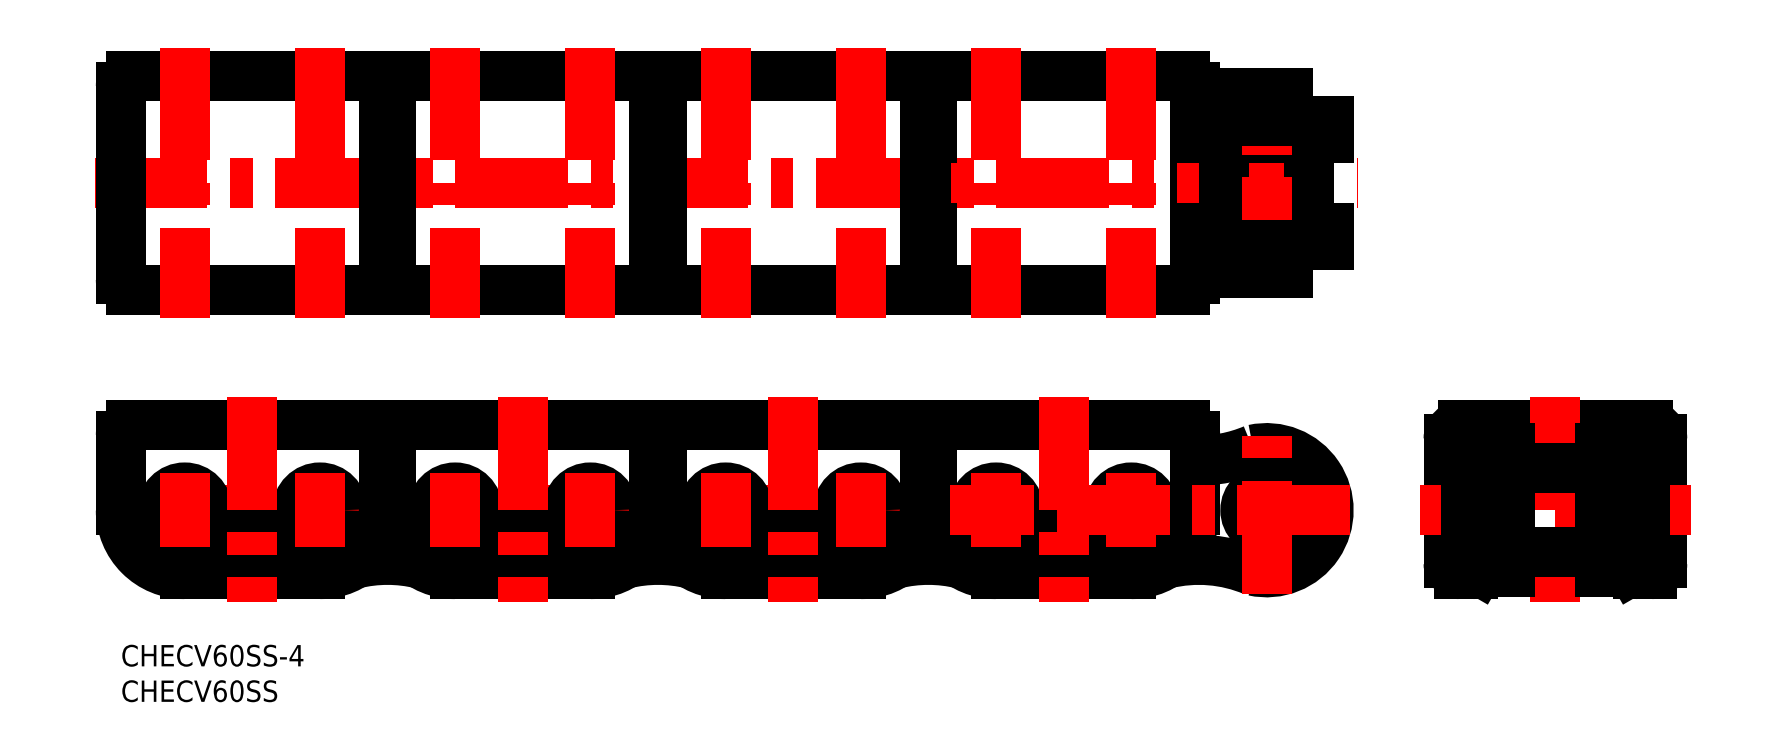
<metadata>
{"format":"dxf","ext":"dxf","renderer":"ezdxf+matplotlib","layout":"modelspace","background":"white","min_lineweight":24,"dpi":150}
</metadata>
<code>
0
SECTION
2
ENTITIES
0
INSERT
8
MSM_CONTINUOUS
2
*U11
10
0
20
0
30
0
0
INSERT
8
MSM_CONTINUOUS
2
*U12
10
0
20
0
30
0
0
CIRCLE
8
MSM_CONTINUOUS
10
123.3
20
19
30
0
40
3.2
0
CIRCLE
8
MSM_CONTINUOUS
10
142.3
20
19
30
0
40
3.2
0
LINE
8
MSM_CONTINUOUS
10
137.1
20
16.55
30
0
11
128.6
21
16.55
31
0
0
ARC
8
MSM_CONTINUOUS
10
128.6
20
15.55
30
0
40
1
50
90
51
180
0
LINE
8
MSM_CONTINUOUS
10
127.6
20
15.55
30
0
11
127.6
21
13.45
31
0
0
ARC
8
MSM_CONTINUOUS
10
128.6
20
13.45
30
0
40
1
50
180
51
286.1
0
ARC
8
MSM_CONTINUOUS
10
132.8
20
-1.285
30
0
40
14.33
50
73.91
51
106.1
0
ARC
8
MSM_CONTINUOUS
10
137.1
20
13.45
30
0
40
1
50
253.9
51
8.595e-09
0
LINE
8
MSM_CONTINUOUS
10
138.1
20
13.45
30
0
11
138.1
21
15.55
31
0
0
ARC
8
MSM_CONTINUOUS
10
137.1
20
15.55
30
0
40
1
50
2.149e-08
51
90
0
LINE
8
MSM_CONTINUOUS
10
114.3
20
19
30
0
11
114.3
21
29.5
31
0
0
LINE
8
MSM_CONTINUOUS
10
123.3
20
10
30
0
11
142.3
21
10
31
0
0
LINE
8
MSM_CONTINUOUS
10
151.3
20
19
30
0
11
151.3
21
29.5
31
0
0
ARC
8
MSM_CONTINUOUS
10
123.3
20
19
30
0
40
9
50
180
51
270
0
ARC
8
MSM_CONTINUOUS
10
142.3
20
19
30
0
40
9
50
270
51
0
0
LINE
8
MSM_CONTINUOUS
10
149.8
20
31
30
0
11
115.8
21
31
31
0
0
ARC
8
MSM_CONTINUOUS
10
149.8
20
78.65
30
0
40
1.5
50
360
51
90
0
LINE
8
MSM_CONTINUOUS
10
149.8
20
80.15
30
0
11
115.8
21
80.15
31
0
0
LINE
8
MSM_CONTINUOUS
10
151.3
20
51.55
30
0
11
151.3
21
78.65
31
0
0
ARC
8
MSM_CONTINUOUS
10
115.8
20
78.65
30
0
40
1.5
50
90
51
180
0
ARC
8
MSM_CONTINUOUS
10
115.8
20
51.55
30
0
40
1.5
50
180
51
270
0
ARC
8
MSM_CONTINUOUS
10
149.8
20
51.55
30
0
40
1.5
50
270
51
1.201e-08
0
LINE
8
MSM_CONTINUOUS
10
115.8
20
50.05
30
0
11
149.9
21
50.05
31
0
0
LINE
8
MSM_CONTINUOUS
10
114.3
20
78.65
30
0
11
114.3
21
51.55
31
0
0
LINE
8
MSM_CONTINUOUS
10
191
20
13.05
30
0
11
190.5
21
13.05
31
0
0
LINE
8
MSM_CONTINUOUS
10
190.5
20
10.5
30
0
11
190.5
21
16.02
31
0
0
LINE
8
MSM_CONTINUOUS
10
191
20
28.3
30
0
11
213.2
21
28.3
31
0
0
ARC
8
MSM_CONTINUOUS
10
191
20
27.8
30
0
40
0.5
50
90
51
180
0
LINE
8
MSM_CONTINUOUS
10
190.4
20
10
30
0
11
188.6
21
10
31
0
0
LINE
8
MSM_CONTINUOUS
10
187.1
20
29
30
0
11
187.1
21
11.5
31
0
0
LINE
8
MSM_CONTINUOUS
10
215.2
20
31
30
0
11
189.1
21
31
31
0
0
ARC
8
MSM_CONTINUOUS
10
190
20
10.5
30
0
40
0.5
50
270
51
0
0
LINE
8
MSM_CONTINUOUS
10
191.9
20
11.5
30
0
11
191.3
21
10.5
31
0
0
ARC
8
MSM_CONTINUOUS
10
190.4
20
11
30
0
40
1
50
270
51
330
0
ARC
8
MSM_CONTINUOUS
10
188.6
20
11.5
30
0
40
1.5
50
180
51
270
0
LINE
8
MSM_CONTINUOUS
10
213.3
20
13.05
30
0
11
213.7
21
13.05
31
0
0
LINE
8
MSM_CONTINUOUS
10
213.7
20
10.5
30
0
11
213.7
21
16.02
31
0
0
ARC
8
MSM_CONTINUOUS
10
213.2
20
27.8
30
0
40
0.5
50
0
51
90
0
LINE
8
MSM_CONTINUOUS
10
213.8
20
10
30
0
11
215.7
21
10
31
0
0
LINE
8
MSM_CONTINUOUS
10
217.2
20
29
30
0
11
217.2
21
11.5
31
0
0
ARC
8
MSM_CONTINUOUS
10
214.2
20
10.5
30
0
40
0.5
50
180
51
270
0
LINE
8
MSM_CONTINUOUS
10
212.3
20
11.5
30
0
11
212.9
21
10.5
31
0
0
ARC
8
MSM_CONTINUOUS
10
213.8
20
11
30
0
40
1
50
210
51
270
0
ARC
8
MSM_CONTINUOUS
10
215.7
20
11.5
30
0
40
1.5
50
270
51
0
0
LINE
8
MSM_CENTER
10
-3.668
20
65.1
30
0
11
174.3
21
65.1
31
0
0
LINE
8
MSM_CENTER
10
123.3
20
13.8
30
0
11
123.3
21
24.2
31
0
0
LINE
8
MSM_CENTER
10
142.3
20
13.8
30
0
11
142.3
21
24.2
31
0
0
LINE
8
MSM_CENTER
10
132.8
20
34.95
30
0
11
132.8
21
6
31
0
0
LINE
8
MSM_CENTER
10
202.1
20
34.95
30
0
11
202.1
21
6
31
0
0
LINE
8
MSM_CENTER
10
183.1
20
19
30
0
11
221.2
21
19
31
0
0
LINE
8
MSM_CENTER
10
123.3
20
84.15
30
0
11
123.3
21
46.05
31
0
0
LINE
8
MSM_CENTER
10
142.3
20
84.15
30
0
11
142.3
21
46.05
31
0
0
ARC
8
MSM_CONTINUOUS
10
115.8
20
29.5
30
0
40
1.5
50
90
51
180
0
ARC
8
MSM_CONTINUOUS
10
149.8
20
29.5
30
0
40
1.5
50
0
51
90
0
ARC
8
MSM_CONTINUOUS
10
189.1
20
29
30
0
40
2
50
90
51
180
0
ARC
8
MSM_CONTINUOUS
10
215.2
20
29
30
0
40
2
50
0
51
90
0
ARC
8
MSM_CONTINUOUS
10
161.4
20
19
30
0
40
8.75
50
257.7
51
102.3
0
ARC
8
MSM_CONTINUOUS
10
151.9
20
-7.727
30
0
40
19.73
50
67.14
51
103.6
0
ARC
8
MSM_CONTINUOUS
10
151.9
20
45.73
30
0
40
19.73
50
268.5
51
292.9
0
CIRCLE
8
MSM_CONTINUOUS
10
161.4
20
19
30
0
40
2.98
0
LINE
8
MSM_CENTER
10
161.4
20
7.25
30
0
11
161.4
21
30.75
31
0
0
LINE
8
MSM_CENTER
10
173.2
20
19
30
0
11
-3.668
21
19
31
0
0
LINE
8
MSM_CONTINUOUS
10
170.1
20
56.36
30
0
11
170.1
21
58.76
31
0
0
LINE
8
MSM_CONTINUOUS
10
151.3
20
56.36
30
0
11
170.1
21
56.36
31
0
0
LINE
8
MSM_CONTINUOUS
10
170.1
20
58.76
30
0
11
151.3
21
58.76
31
0
0
LINE
8
MSM_CONTINUOUS
10
167.4
20
58.76
30
0
11
167.4
21
71.46
31
0
0
LINE
8
MSM_CONTINUOUS
10
155.4
20
58.76
30
0
11
155.4
21
71.46
31
0
0
LINE
8
MSM_CONTINUOUS
10
151.3
20
71.46
30
0
11
170.1
21
71.46
31
0
0
LINE
8
MSM_CONTINUOUS
10
170.1
20
71.46
30
0
11
170.1
21
73.86
31
0
0
LINE
8
MSM_CONTINUOUS
10
170.1
20
73.86
30
0
11
151.3
21
73.86
31
0
0
LINE
8
MSM_CENTER
10
161.4
20
50.02
30
0
11
161.4
21
80.18
31
0
0
LINE
8
MSM_CONTINUOUS
10
164.4
20
52.5
30
0
11
164.4
21
56.36
31
0
0
LINE
8
MSM_CONTINUOUS
10
158.4
20
56.36
30
0
11
158.4
21
52.5
31
0
0
LINE
8
MSM_CONTINUOUS
10
164.4
20
77.7
30
0
11
164.4
21
73.86
31
0
0
LINE
8
MSM_CONTINUOUS
10
158.4
20
73.86
30
0
11
158.4
21
77.7
31
0
0
LINE
8
MSM_CONTINUOUS
10
158.4
20
52.45
30
0
11
164.4
21
52.45
31
0
0
LINE
8
MSM_CONTINUOUS
10
158.4
20
77.75
30
0
11
164.4
21
77.75
31
0
0
LINE
8
MSM_CONTINUOUS
10
195.8
20
13.05
30
0
11
208.5
21
13.05
31
0
0
LINE
8
MSM_CONTINUOUS
10
195.8
20
24.96
30
0
11
208.5
21
24.96
31
0
0
LINE
8
MSM_CONTINUOUS
10
193.4
20
21.98
30
0
11
189.5
21
21.98
31
0
0
LINE
8
MSM_CONTINUOUS
10
210.9
20
21.98
30
0
11
214.7
21
21.98
31
0
0
LINE
8
MSM_CONTINUOUS
10
214.7
20
16.02
30
0
11
210.9
21
16.02
31
0
0
LINE
8
MSM_CONTINUOUS
10
189.5
20
16.02
30
0
11
193.4
21
16.02
31
0
0
LINE
8
MSM_CONTINUOUS
10
193.4
20
10.25
30
0
11
195.8
21
10.25
31
0
0
LINE
8
MSM_CONTINUOUS
10
208.5
20
10.25
30
0
11
210.9
21
10.25
31
0
0
LINE
8
MSM_CONTINUOUS
10
189.4
20
21.98
30
0
11
189.4
21
16.02
31
0
0
LINE
8
MSM_CONTINUOUS
10
214.7
20
21.98
30
0
11
214.7
21
16.02
31
0
0
LINE
8
MSM_CONTINUOUS
10
193.4
20
27.75
30
0
11
193.4
21
10.25
31
0
0
LINE
8
MSM_CONTINUOUS
10
195.8
20
10.25
30
0
11
195.8
21
27.75
31
0
0
LINE
8
MSM_CONTINUOUS
10
210.9
20
10.25
30
0
11
210.9
21
27.75
31
0
0
LINE
8
MSM_CONTINUOUS
10
208.5
20
27.75
30
0
11
208.5
21
10.25
31
0
0
LINE
8
MSM_CONTINUOUS
10
191
20
11.5
30
0
11
193.4
21
11.5
31
0
0
LINE
8
MSM_CONTINUOUS
10
191
20
26.5
30
0
11
191
21
21.98
31
0
0
LINE
8
MSM_CONTINUOUS
10
213.3
20
11.5
30
0
11
210.9
21
11.5
31
0
0
LINE
8
MSM_CONTINUOUS
10
213.3
20
26.5
30
0
11
213.3
21
21.98
31
0
0
LINE
8
MSM_CONTINUOUS
10
193.4
20
27.75
30
0
11
195.8
21
27.75
31
0
0
LINE
8
MSM_CONTINUOUS
10
191
20
26.5
30
0
11
193.4
21
26.5
31
0
0
LINE
8
MSM_CONTINUOUS
10
208.5
20
27.75
30
0
11
210.9
21
27.75
31
0
0
LINE
8
MSM_CONTINUOUS
10
213.3
20
26.5
30
0
11
210.9
21
26.5
31
0
0
LINE
8
MSM_CONTINUOUS
10
213.3
20
16.02
30
0
11
213.3
21
11.5
31
0
0
LINE
8
MSM_CONTINUOUS
10
191
20
16.02
30
0
11
191
21
11.5
31
0
0
LINE
8
MSM_CONTINUOUS
10
190.5
20
21.98
30
0
11
190.5
21
27.75
31
0
0
LINE
8
MSM_CONTINUOUS
10
213.7
20
21.98
30
0
11
213.7
21
27.75
31
0
0
CIRCLE
8
MSM_CONTINUOUS
10
85.2
20
19
30
0
40
3.2
0
CIRCLE
8
MSM_CONTINUOUS
10
104.2
20
19
30
0
40
3.2
0
LINE
8
MSM_CONTINUOUS
10
98.97
20
16.55
30
0
11
90.47
21
16.55
31
0
0
ARC
8
MSM_CONTINUOUS
10
90.48
20
15.55
30
0
40
1
50
90
51
180
0
LINE
8
MSM_CONTINUOUS
10
89.48
20
15.55
30
0
11
89.48
21
13.45
31
0
0
ARC
8
MSM_CONTINUOUS
10
90.48
20
13.45
30
0
40
1
50
180
51
286.1
0
ARC
8
MSM_CONTINUOUS
10
94.73
20
-1.285
30
0
40
14.33
50
73.91
51
106.1
0
ARC
8
MSM_CONTINUOUS
10
98.97
20
13.45
30
0
40
1
50
253.9
51
8.595e-09
0
LINE
8
MSM_CONTINUOUS
10
99.98
20
13.45
30
0
11
99.98
21
15.55
31
0
0
ARC
8
MSM_CONTINUOUS
10
98.97
20
15.55
30
0
40
1
50
2.149e-08
51
90
0
LINE
8
MSM_CONTINUOUS
10
76.2
20
19
30
0
11
76.2
21
29.5
31
0
0
LINE
8
MSM_CONTINUOUS
10
85.2
20
10
30
0
11
104.2
21
10
31
0
0
LINE
8
MSM_CONTINUOUS
10
113.2
20
19
30
0
11
113.2
21
29.5
31
0
0
ARC
8
MSM_CONTINUOUS
10
85.2
20
19
30
0
40
9
50
180
51
270
0
ARC
8
MSM_CONTINUOUS
10
104.2
20
19
30
0
40
9
50
270
51
0
0
LINE
8
MSM_CONTINUOUS
10
111.8
20
31
30
0
11
77.7
21
31
31
0
0
ARC
8
MSM_CONTINUOUS
10
111.8
20
78.65
30
0
40
1.5
50
360
51
90
0
LINE
8
MSM_CONTINUOUS
10
111.8
20
80.15
30
0
11
77.7
21
80.15
31
0
0
LINE
8
MSM_CONTINUOUS
10
113.2
20
51.55
30
0
11
113.2
21
78.65
31
0
0
ARC
8
MSM_CONTINUOUS
10
77.7
20
78.65
30
0
40
1.5
50
90
51
180
0
ARC
8
MSM_CONTINUOUS
10
77.7
20
51.55
30
0
40
1.5
50
180
51
270
0
ARC
8
MSM_CONTINUOUS
10
111.8
20
51.55
30
0
40
1.5
50
270
51
1.201e-08
0
LINE
8
MSM_CONTINUOUS
10
77.7
20
50.05
30
0
11
111.8
21
50.05
31
0
0
LINE
8
MSM_CONTINUOUS
10
76.2
20
78.65
30
0
11
76.2
21
51.55
31
0
0
LINE
8
MSM_CENTER
10
85.2
20
13.8
30
0
11
85.2
21
24.2
31
0
0
LINE
8
MSM_CENTER
10
104.2
20
13.8
30
0
11
104.2
21
24.2
31
0
0
LINE
8
MSM_CENTER
10
94.72
20
34.95
30
0
11
94.73
21
6
31
0
0
LINE
8
MSM_CENTER
10
85.2
20
84.15
30
0
11
85.2
21
46.05
31
0
0
LINE
8
MSM_CENTER
10
104.2
20
84.15
30
0
11
104.2
21
46.05
31
0
0
ARC
8
MSM_CONTINUOUS
10
77.7
20
29.5
30
0
40
1.5
50
90
51
180
0
ARC
8
MSM_CONTINUOUS
10
111.8
20
29.5
30
0
40
1.5
50
0
51
90
0
ARC
8
MSM_CONTINUOUS
10
113.8
20
-7.727
30
0
40
19.73
50
76.44
51
103.6
0
ARC
8
MSM_CONTINUOUS
10
113.8
20
45.73
30
0
40
19.73
50
268.5
51
271.5
0
LINE
8
MSM_CONTINUOUS
10
113.2
20
56.36
30
0
11
114.3
21
56.36
31
0
0
LINE
8
MSM_CONTINUOUS
10
114.3
20
58.76
30
0
11
113.2
21
58.76
31
0
0
LINE
8
MSM_CONTINUOUS
10
113.2
20
71.46
30
0
11
114.3
21
71.46
31
0
0
LINE
8
MSM_CONTINUOUS
10
114.3
20
73.86
30
0
11
113.2
21
73.86
31
0
0
CIRCLE
8
MSM_CONTINUOUS
10
47.1
20
19
30
0
40
3.2
0
CIRCLE
8
MSM_CONTINUOUS
10
66.15
20
19
30
0
40
3.2
0
LINE
8
MSM_CONTINUOUS
10
60.88
20
16.55
30
0
11
52.37
21
16.55
31
0
0
ARC
8
MSM_CONTINUOUS
10
52.38
20
15.55
30
0
40
1
50
90
51
180
0
LINE
8
MSM_CONTINUOUS
10
51.38
20
15.55
30
0
11
51.38
21
13.45
31
0
0
ARC
8
MSM_CONTINUOUS
10
52.38
20
13.45
30
0
40
1
50
180
51
286.1
0
ARC
8
MSM_CONTINUOUS
10
56.63
20
-1.285
30
0
40
14.33
50
73.91
51
106.1
0
ARC
8
MSM_CONTINUOUS
10
60.88
20
13.45
30
0
40
1
50
253.9
51
8.595e-09
0
LINE
8
MSM_CONTINUOUS
10
61.88
20
13.45
30
0
11
61.88
21
15.55
31
0
0
ARC
8
MSM_CONTINUOUS
10
60.88
20
15.55
30
0
40
1
50
2.149e-08
51
90
0
LINE
8
MSM_CONTINUOUS
10
38.1
20
19
30
0
11
38.1
21
29.5
31
0
0
LINE
8
MSM_CONTINUOUS
10
47.1
20
10
30
0
11
66.15
21
10
31
0
0
LINE
8
MSM_CONTINUOUS
10
75.15
20
19
30
0
11
75.15
21
29.5
31
0
0
ARC
8
MSM_CONTINUOUS
10
47.1
20
19
30
0
40
9
50
180
51
270
0
ARC
8
MSM_CONTINUOUS
10
66.15
20
19
30
0
40
9
50
270
51
0
0
LINE
8
MSM_CONTINUOUS
10
73.65
20
31
30
0
11
39.6
21
31
31
0
0
ARC
8
MSM_CONTINUOUS
10
73.65
20
78.65
30
0
40
1.5
50
360
51
90
0
LINE
8
MSM_CONTINUOUS
10
73.65
20
80.15
30
0
11
39.6
21
80.15
31
0
0
LINE
8
MSM_CONTINUOUS
10
75.15
20
51.55
30
0
11
75.15
21
78.65
31
0
0
ARC
8
MSM_CONTINUOUS
10
39.6
20
78.65
30
0
40
1.5
50
90
51
180
0
ARC
8
MSM_CONTINUOUS
10
39.6
20
51.55
30
0
40
1.5
50
180
51
270
0
ARC
8
MSM_CONTINUOUS
10
73.65
20
51.55
30
0
40
1.5
50
270
51
1.201e-08
0
LINE
8
MSM_CONTINUOUS
10
39.6
20
50.05
30
0
11
73.65
21
50.05
31
0
0
LINE
8
MSM_CONTINUOUS
10
38.1
20
78.65
30
0
11
38.1
21
51.55
31
0
0
LINE
8
MSM_CENTER
10
47.1
20
13.8
30
0
11
47.1
21
24.2
31
0
0
LINE
8
MSM_CENTER
10
66.15
20
13.8
30
0
11
66.15
21
24.2
31
0
0
LINE
8
MSM_CENTER
10
56.62
20
34.95
30
0
11
56.63
21
6
31
0
0
LINE
8
MSM_CENTER
10
47.1
20
84.15
30
0
11
47.1
21
46.05
31
0
0
LINE
8
MSM_CENTER
10
66.15
20
84.15
30
0
11
66.15
21
46.05
31
0
0
ARC
8
MSM_CONTINUOUS
10
39.6
20
29.5
30
0
40
1.5
50
90
51
180
0
ARC
8
MSM_CONTINUOUS
10
73.65
20
29.5
30
0
40
1.5
50
0
51
90
0
ARC
8
MSM_CONTINUOUS
10
75.67
20
45.73
30
0
40
19.73
50
268.5
51
271.5
0
LINE
8
MSM_CONTINUOUS
10
75.15
20
71.46
30
0
11
76.2
21
71.46
31
0
0
LINE
8
MSM_CONTINUOUS
10
76.2
20
73.86
30
0
11
75.15
21
73.86
31
0
0
LINE
8
MSM_CONTINUOUS
10
75.15
20
56.36
30
0
11
76.2
21
56.36
31
0
0
LINE
8
MSM_CONTINUOUS
10
76.2
20
58.76
30
0
11
75.15
21
58.76
31
0
0
ARC
8
MSM_CONTINUOUS
10
75.67
20
-7.727
30
0
40
19.73
50
76.44
51
103.6
0
CIRCLE
8
MSM_CONTINUOUS
10
9
20
19
30
0
40
3.2
0
CIRCLE
8
MSM_CONTINUOUS
10
28.05
20
19
30
0
40
3.2
0
LINE
8
MSM_CONTINUOUS
10
22.78
20
16.55
30
0
11
14.27
21
16.55
31
0
0
ARC
8
MSM_CONTINUOUS
10
14.28
20
15.55
30
0
40
1
50
90
51
180
0
LINE
8
MSM_CONTINUOUS
10
13.28
20
15.55
30
0
11
13.28
21
13.45
31
0
0
ARC
8
MSM_CONTINUOUS
10
14.28
20
13.45
30
0
40
1
50
180
51
286.1
0
ARC
8
MSM_CONTINUOUS
10
18.52
20
-1.285
30
0
40
14.33
50
73.91
51
106.1
0
ARC
8
MSM_CONTINUOUS
10
22.78
20
13.45
30
0
40
1
50
253.9
51
8.595e-09
0
LINE
8
MSM_CONTINUOUS
10
23.78
20
13.45
30
0
11
23.78
21
15.55
31
0
0
ARC
8
MSM_CONTINUOUS
10
22.78
20
15.55
30
0
40
1
50
2.149e-08
51
90
0
LINE
8
MSM_CONTINUOUS
10
0
20
19
30
0
11
0
21
29.5
31
0
0
LINE
8
MSM_CONTINUOUS
10
9
20
10
30
0
11
28.05
21
10
31
0
0
LINE
8
MSM_CONTINUOUS
10
37.05
20
19
30
0
11
37.05
21
29.5
31
0
0
ARC
8
MSM_CONTINUOUS
10
9
20
19
30
0
40
9
50
180
51
270
0
ARC
8
MSM_CONTINUOUS
10
28.05
20
19
30
0
40
9
50
270
51
0
0
LINE
8
MSM_CONTINUOUS
10
35.55
20
31
30
0
11
1.5
21
31
31
0
0
ARC
8
MSM_CONTINUOUS
10
35.55
20
78.65
30
0
40
1.5
50
360
51
90
0
LINE
8
MSM_CONTINUOUS
10
35.55
20
80.15
30
0
11
1.5
21
80.15
31
0
0
LINE
8
MSM_CONTINUOUS
10
37.05
20
51.55
30
0
11
37.05
21
78.65
31
0
0
ARC
8
MSM_CONTINUOUS
10
1.5
20
78.65
30
0
40
1.5
50
90
51
180
0
ARC
8
MSM_CONTINUOUS
10
1.5
20
51.55
30
0
40
1.5
50
180
51
270
0
ARC
8
MSM_CONTINUOUS
10
35.55
20
51.55
30
0
40
1.5
50
270
51
1.201e-08
0
LINE
8
MSM_CONTINUOUS
10
1.5
20
50.05
30
0
11
35.55
21
50.05
31
0
0
LINE
8
MSM_CONTINUOUS
10
0
20
78.65
30
0
11
0
21
51.55
31
0
0
LINE
8
MSM_CENTER
10
9
20
13.8
30
0
11
9
21
24.2
31
0
0
LINE
8
MSM_CENTER
10
28.05
20
13.8
30
0
11
28.05
21
24.2
31
0
0
LINE
8
MSM_CENTER
10
18.52
20
34.95
30
0
11
18.52
21
6
31
0
0
LINE
8
MSM_CENTER
10
9
20
84.15
30
0
11
9
21
46.05
31
0
0
LINE
8
MSM_CENTER
10
28.05
20
84.15
30
0
11
28.05
21
46.05
31
0
0
ARC
8
MSM_CONTINUOUS
10
1.5
20
29.5
30
0
40
1.5
50
90
51
180
0
ARC
8
MSM_CONTINUOUS
10
35.55
20
29.5
30
0
40
1.5
50
0
51
90
0
ARC
8
MSM_CONTINUOUS
10
37.57
20
45.73
30
0
40
19.73
50
268.5
51
271.5
0
LINE
8
MSM_CONTINUOUS
10
37.05
20
71.46
30
0
11
38.1
21
71.46
31
0
0
LINE
8
MSM_CONTINUOUS
10
38.1
20
73.86
30
0
11
37.05
21
73.86
31
0
0
LINE
8
MSM_CONTINUOUS
10
37.05
20
56.36
30
0
11
38.1
21
56.36
31
0
0
LINE
8
MSM_CONTINUOUS
10
38.1
20
58.76
30
0
11
37.05
21
58.76
31
0
0
ARC
8
MSM_CONTINUOUS
10
37.57
20
-7.727
30
0
40
19.73
50
76.44
51
103.6
0
ENDSEC
0
EOF

</code>
